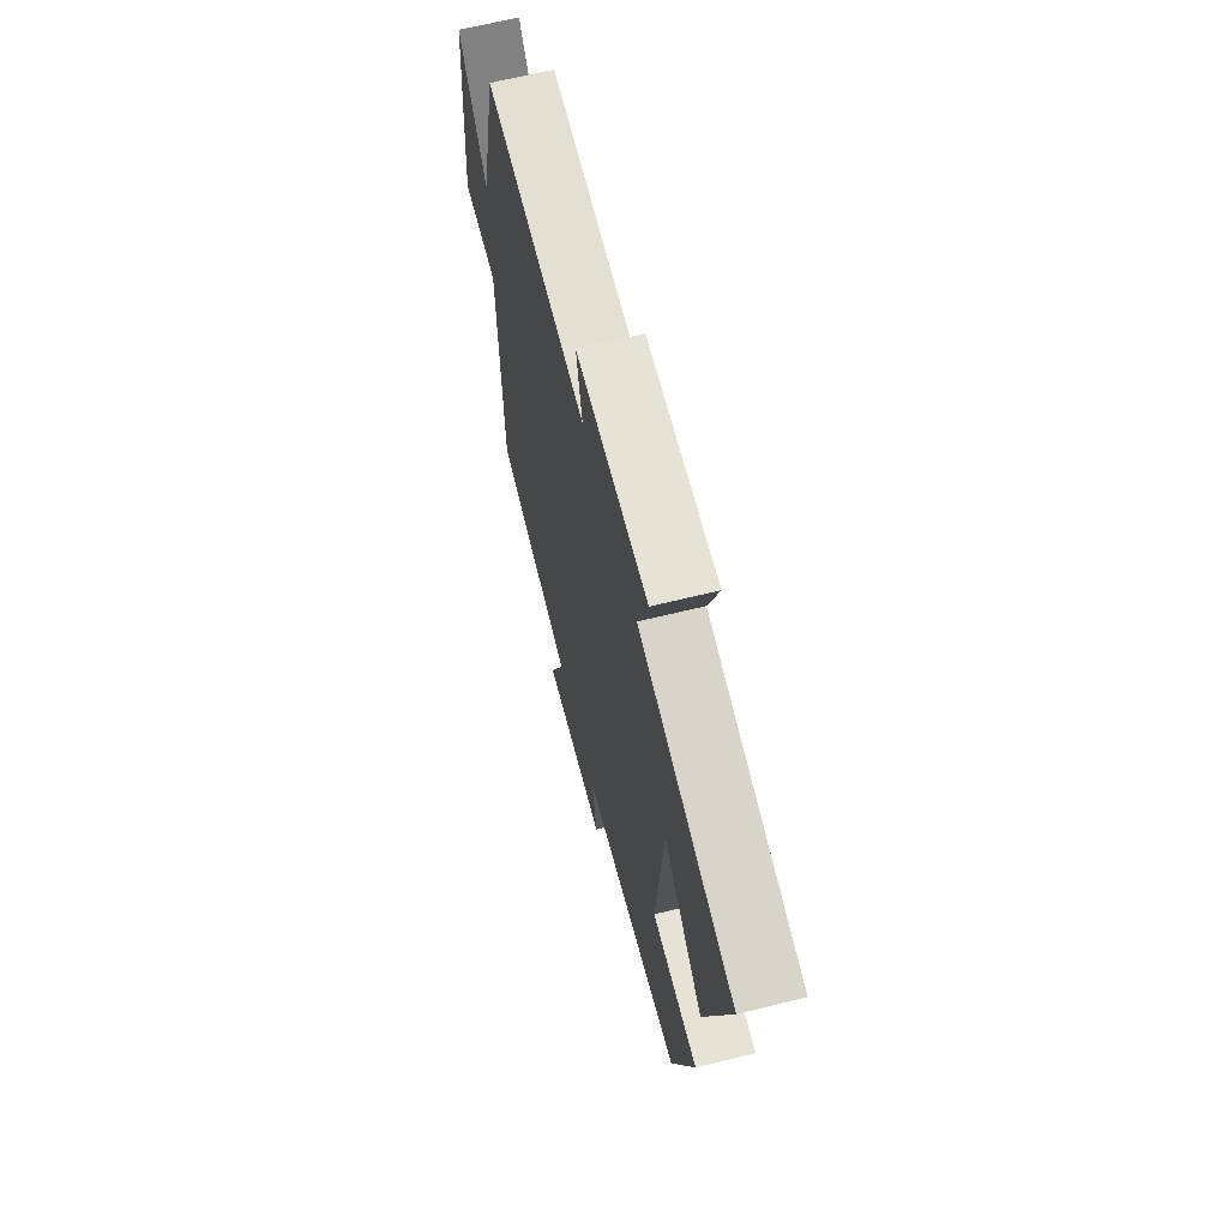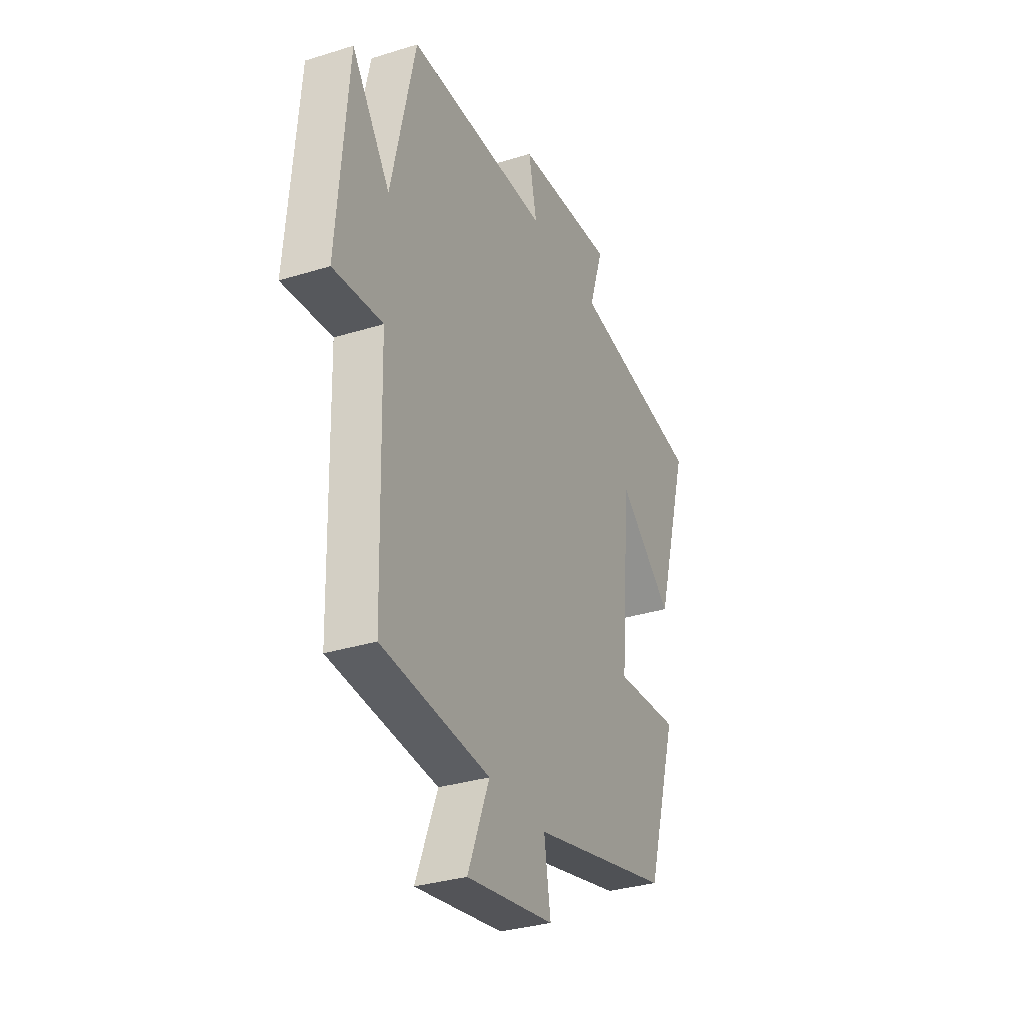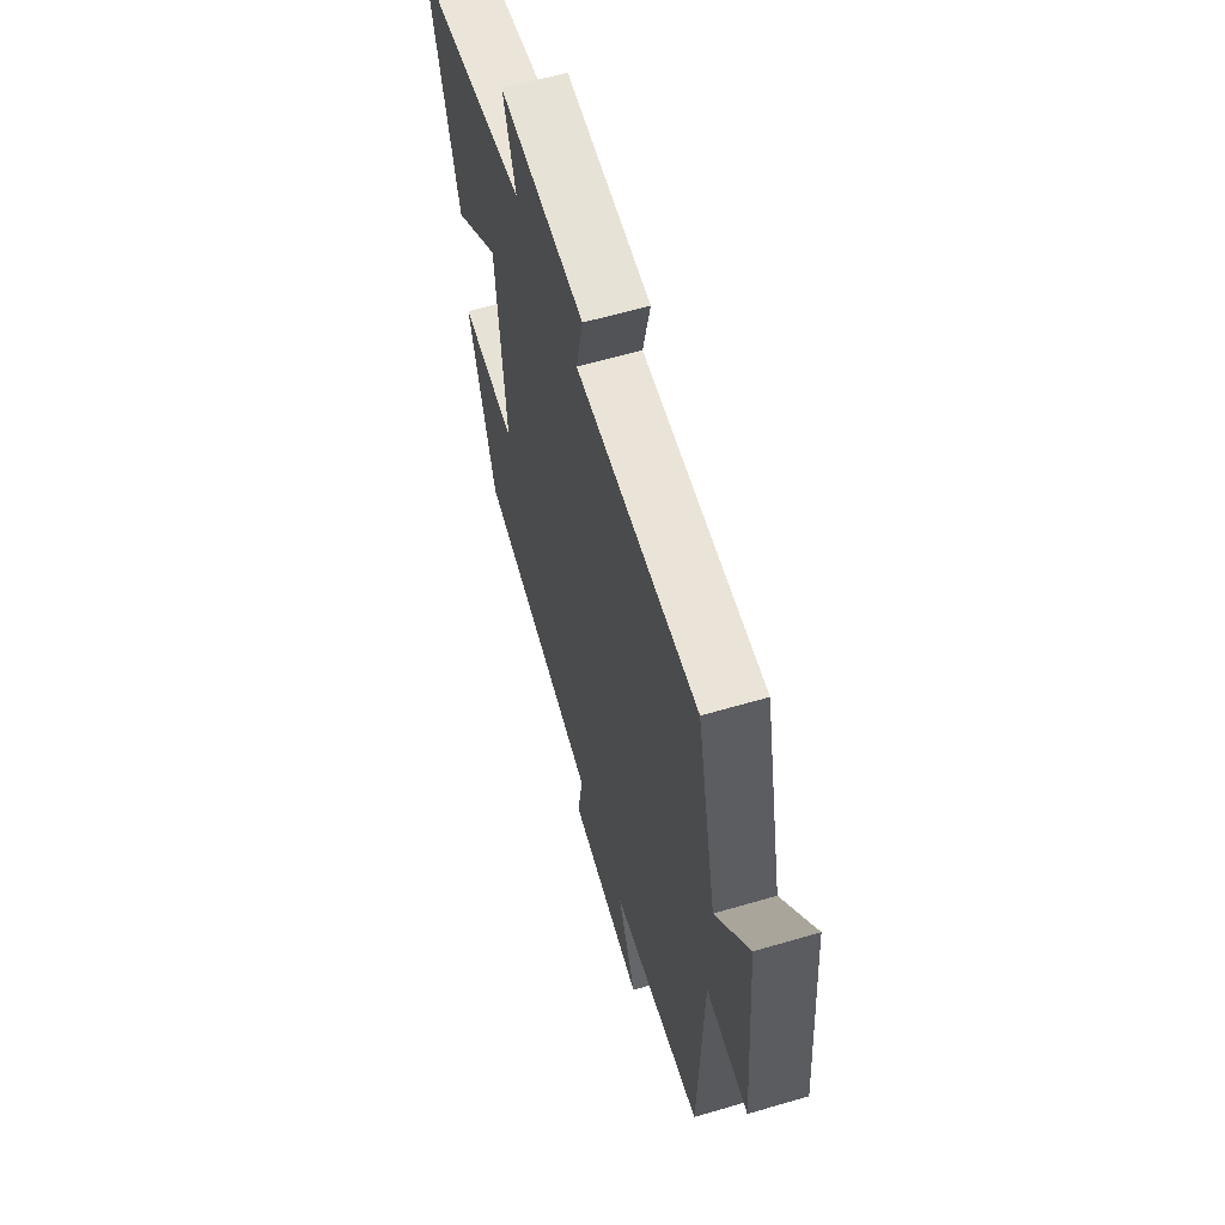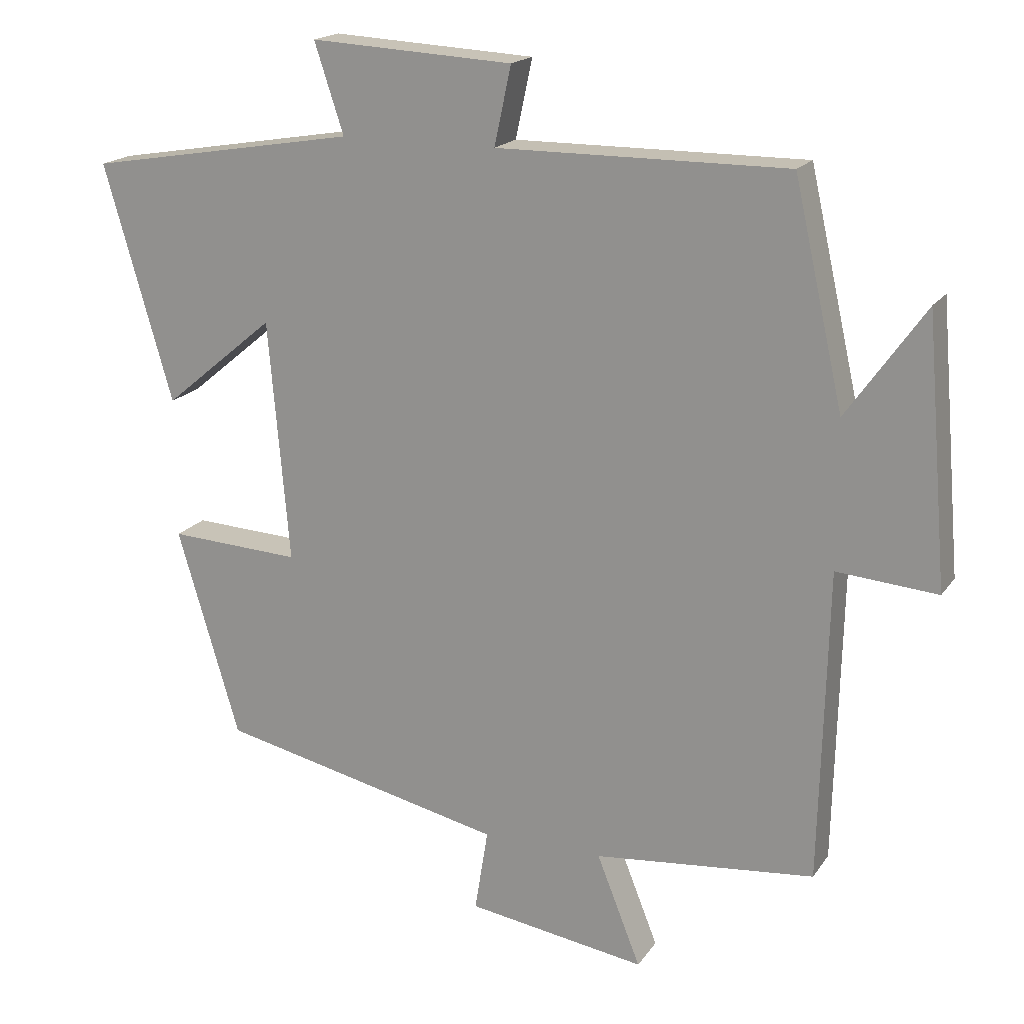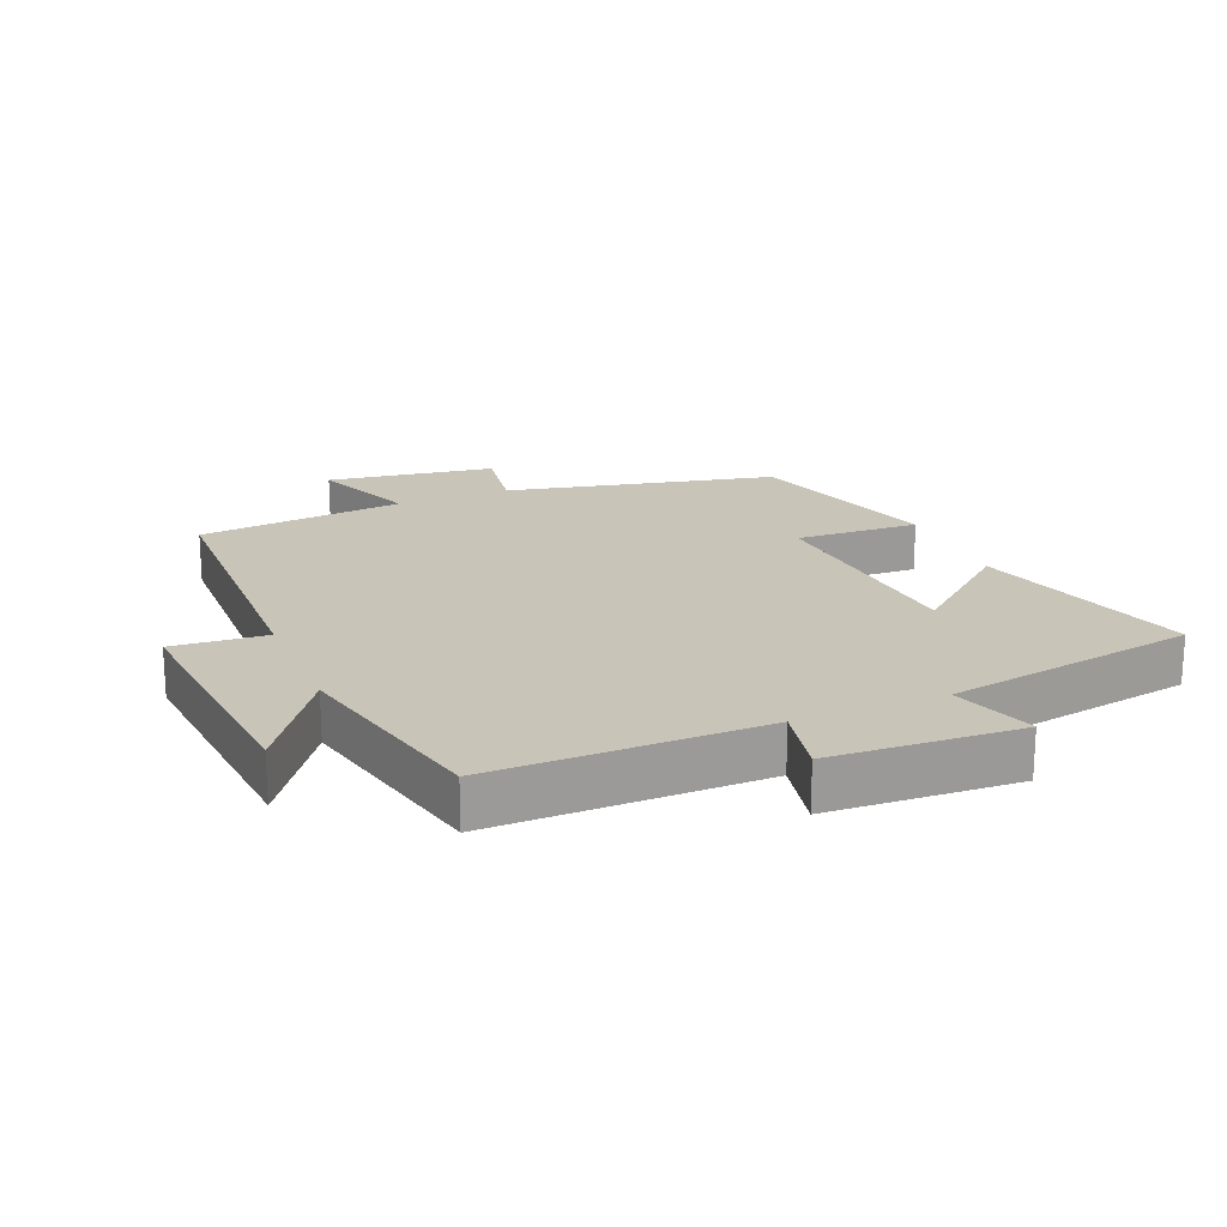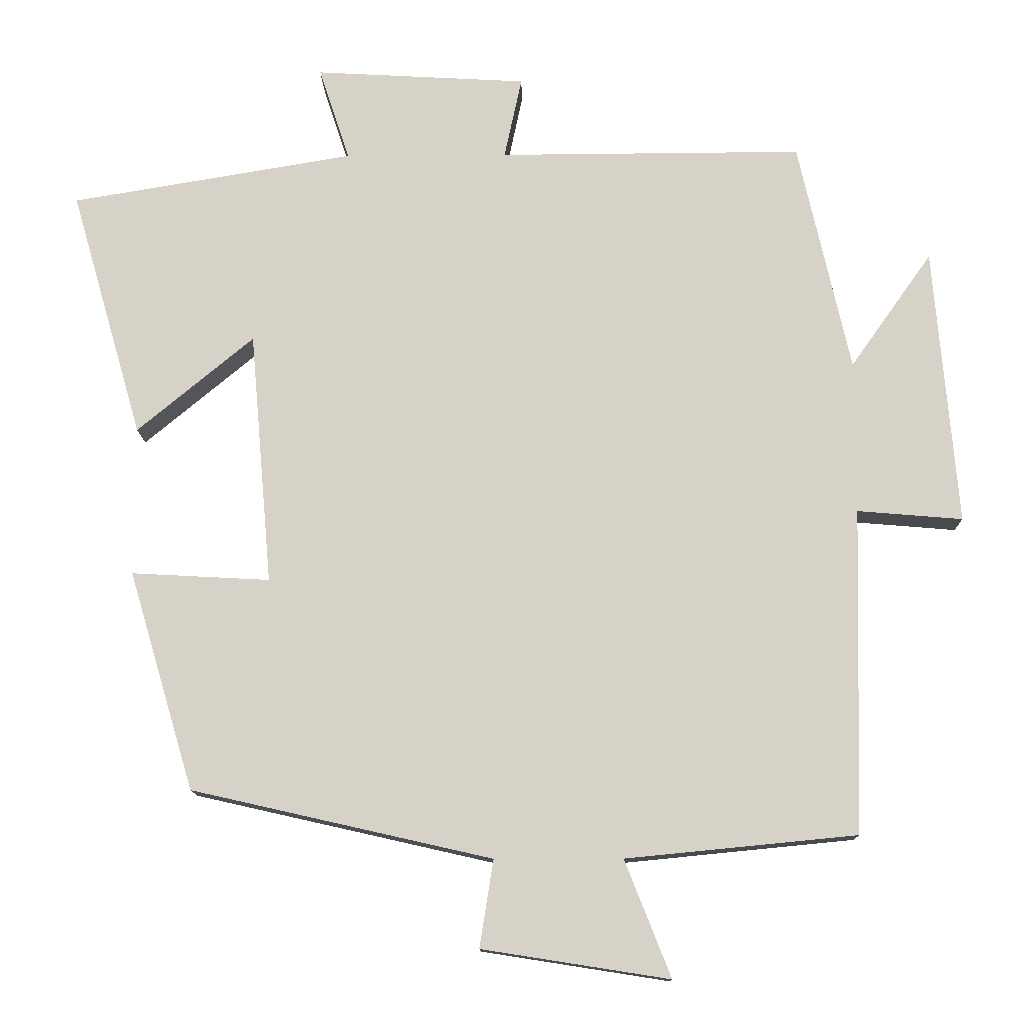
<metadata>
{"format":"obj","ext":"obj","renderer":"f3d","projection":"perspective","resolution":1024,"background":"white","views":[{"elev":66.2,"azim":76.1,"up":"+Z"},{"elev":-32.2,"azim":-66.4,"up":"+Z"},{"elev":61.0,"azim":-106.7,"up":"+Z"},{"elev":18.1,"azim":-156.2,"up":"+Z"},{"elev":20.1,"azim":-22.7,"up":"+Y"},{"elev":-12.8,"azim":-179.0,"up":"+Z"}]}
</metadata>
<code>
v 0.411 0.07 -0.407
v 0.001 0.07 -0.5
v 0.02 0.07 -0.619
v -0.236 0.07 -0.659
v -0.173 0.07 -0.5
v -0.489 0.07 -0.469
v -0.5 0.07 -0.024
v -0.644 0.07 -0.036
v -0.612 0.07 0.344
v -0.5 0.07 0.186
v -0.429 0.07 0.502
v -0.013 0.07 0.5
v -0.037 0.07 0.612
v 0.253 0.07 0.628
v 0.211 0.07 0.5
v 0.598 0.07 0.435
v 0.5 0.07 0.096
v 0.341 0.07 0.228
v 0.311 0.07 -0.118
v 0.5 0.07 -0.108
v 0.411 0 -0.407
v 0.001 0 -0.5
v 0.02 0 -0.619
v -0.236 0 -0.659
v -0.173 0 -0.5
v -0.489 0 -0.469
v -0.5 0 -0.024
v -0.644 0 -0.036
v -0.612 0 0.344
v -0.5 0 0.186
v -0.429 0 0.502
v -0.013 0 0.5
v -0.037 0 0.612
v 0.253 0 0.628
v 0.211 0 0.5
v 0.598 0 0.435
v 0.5 0 0.096
v 0.341 0 0.228
v 0.311 0 -0.118
v 0.5 0 -0.108
f 19 20 1 2
f 18 19 2
f 15 16 17 18
f 15 18 2
f 12 13 14 15
f 12 15 2
f 10 11 12 2
f 7 8 9 10
f 5 6 7 10
f 5 10 2 3
f 3 4 5
f 22 21 40 39
f 22 39 38
f 38 37 36 35
f 22 38 35
f 35 34 33 32
f 22 35 32
f 22 32 31 30
f 30 29 28 27
f 30 27 26 25
f 23 22 30 25
f 25 24 23
f 1 21 22 2
f 2 22 23 3
f 3 23 24 4
f 4 24 25 5
f 5 25 26 6
f 6 26 27 7
f 7 27 28 8
f 8 28 29 9
f 9 29 30 10
f 10 30 31 11
f 11 31 32 12
f 12 32 33 13
f 13 33 34 14
f 14 34 35 15
f 15 35 36 16
f 16 36 37 17
f 17 37 38 18
f 18 38 39 19
f 19 39 40 20
f 20 40 21 1

</code>
